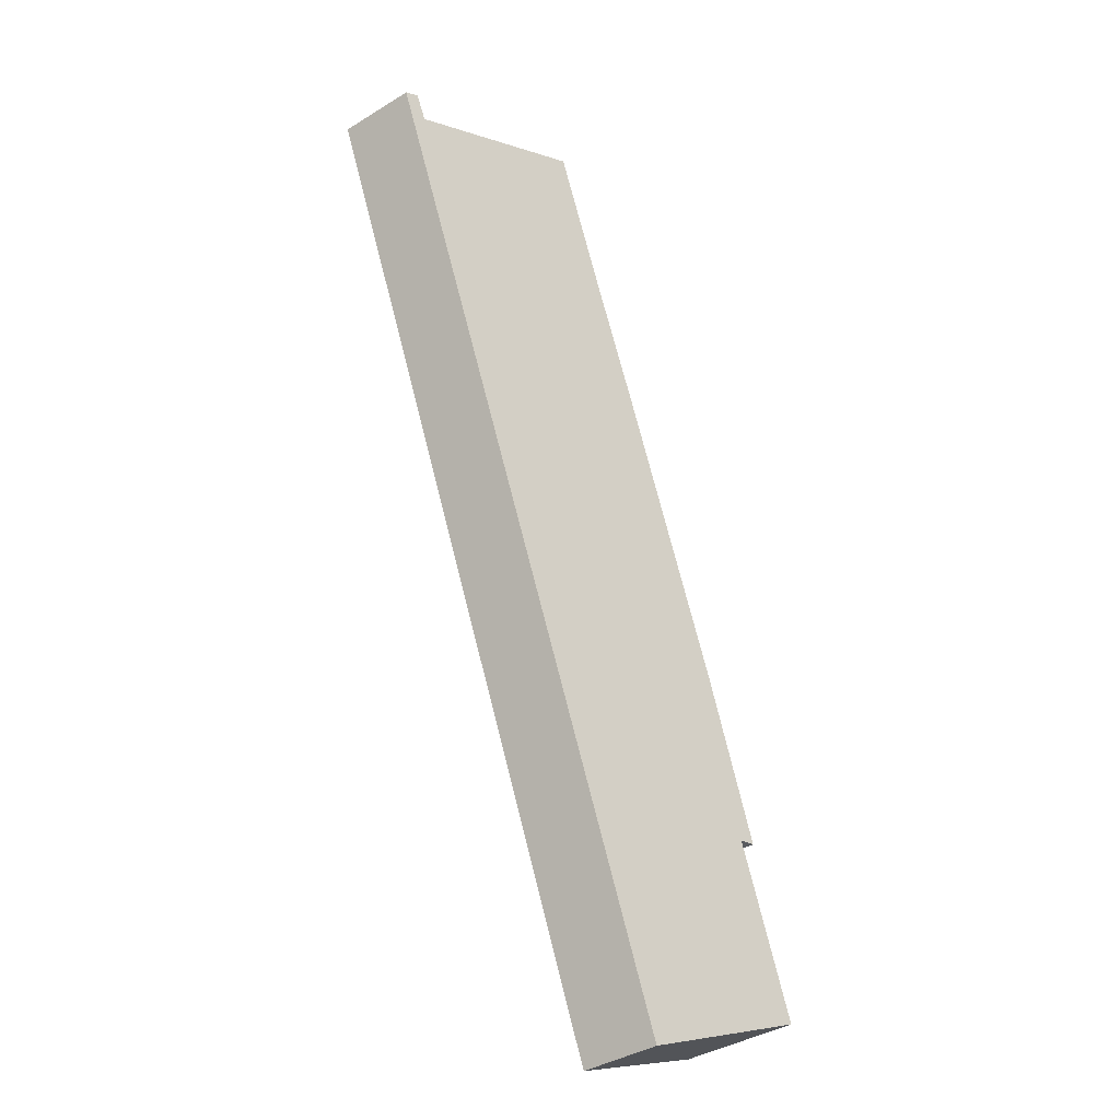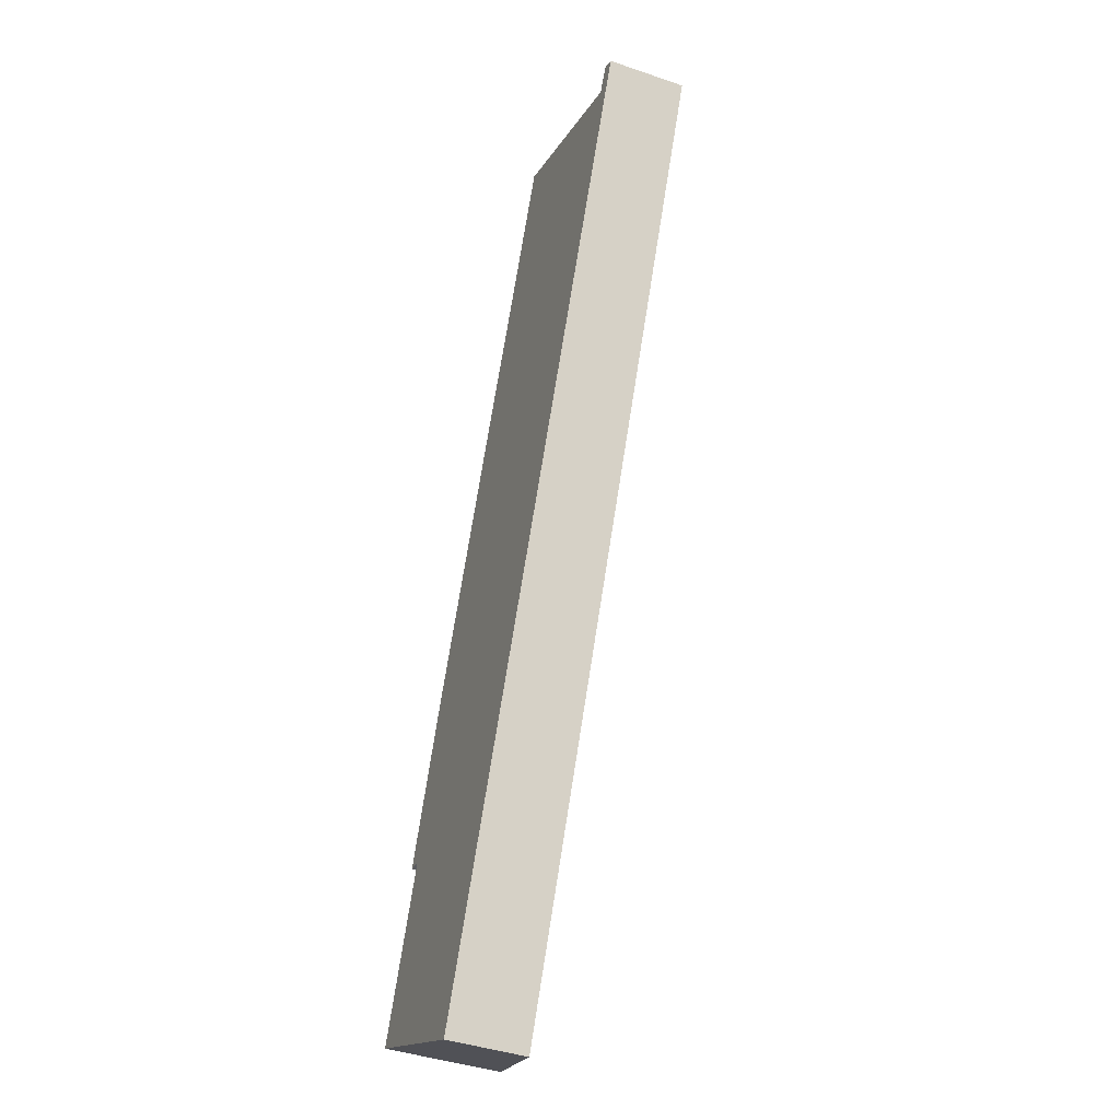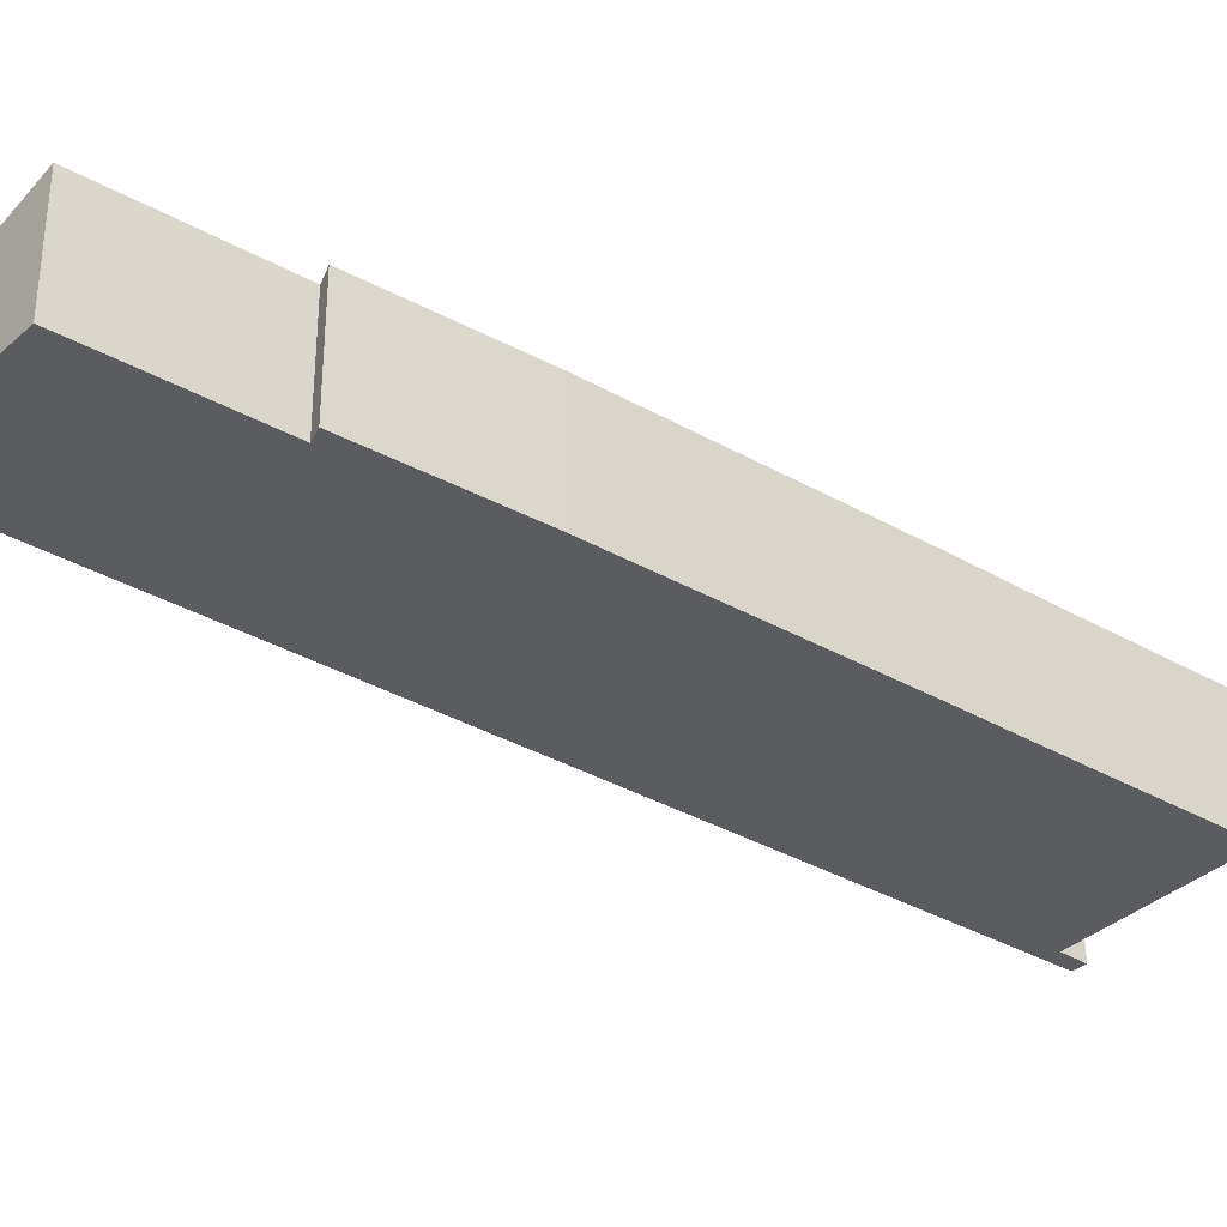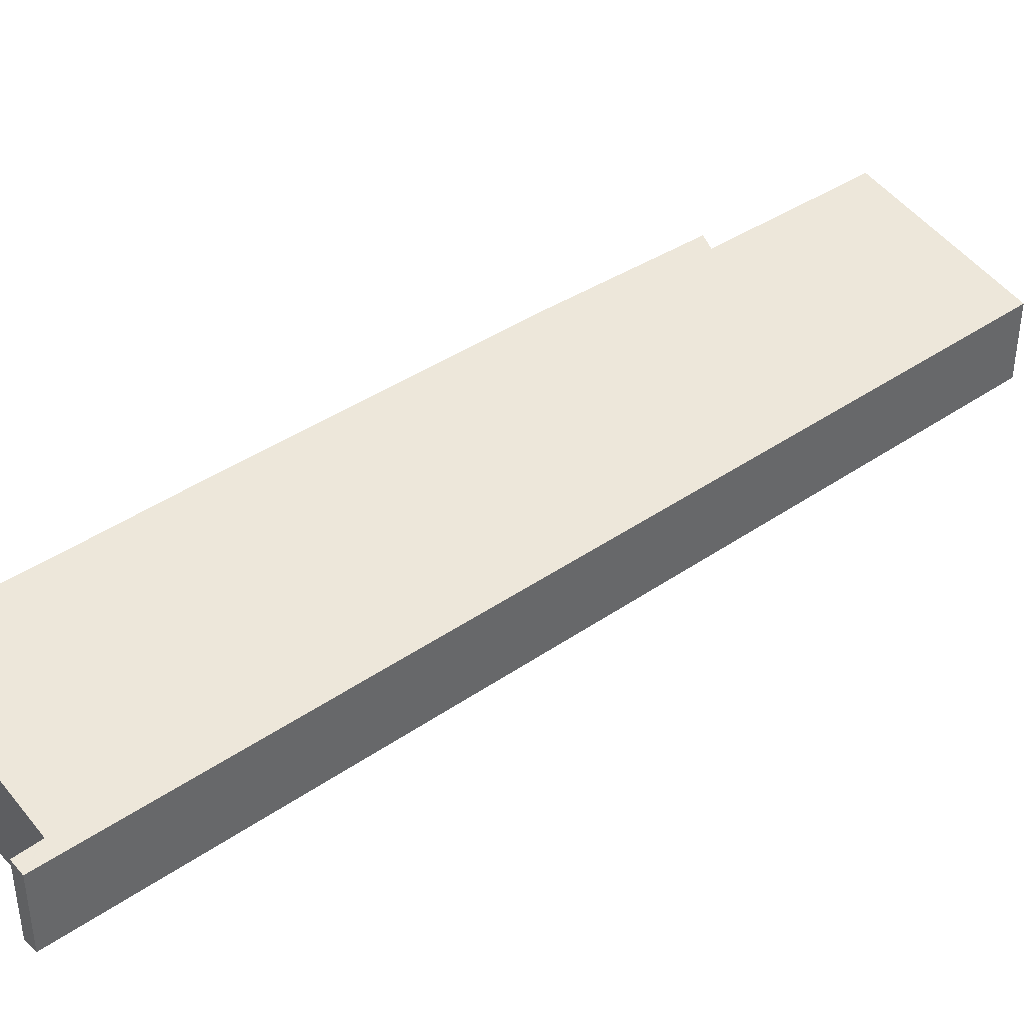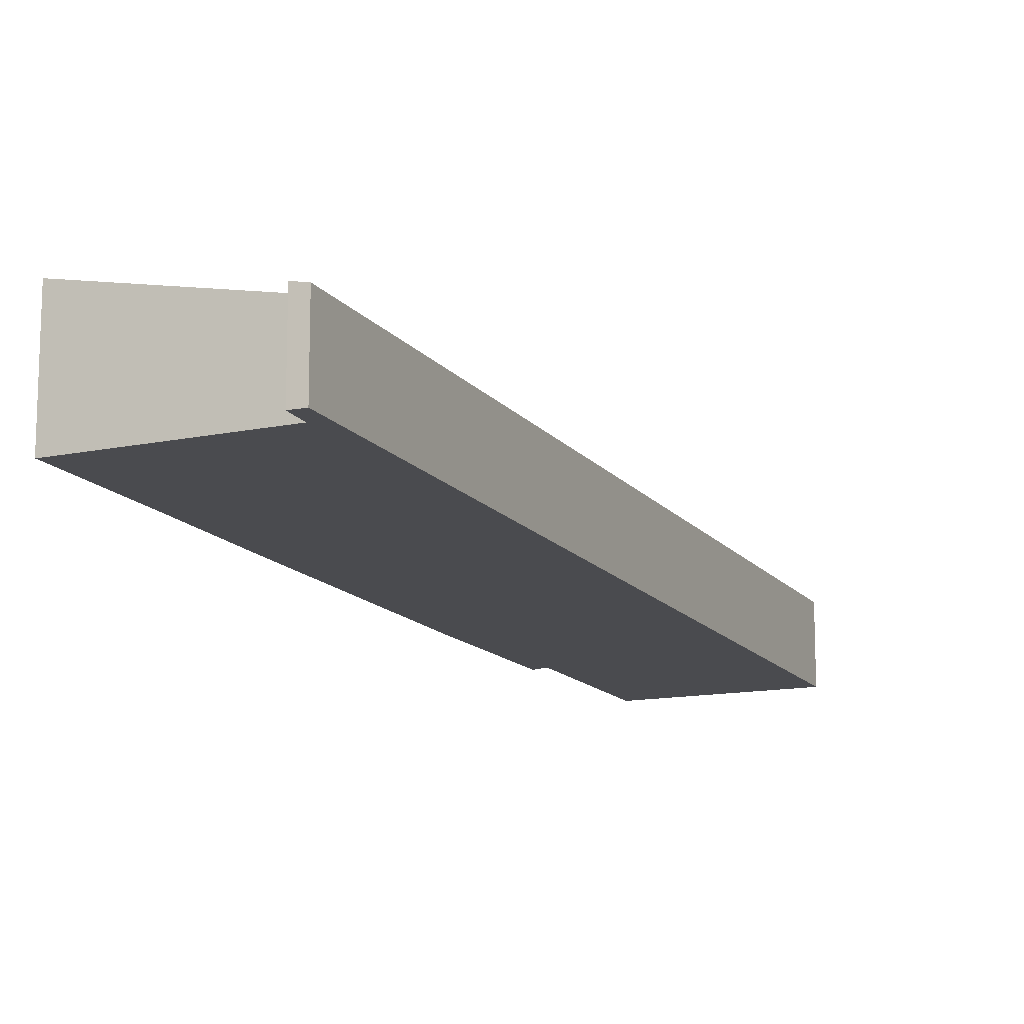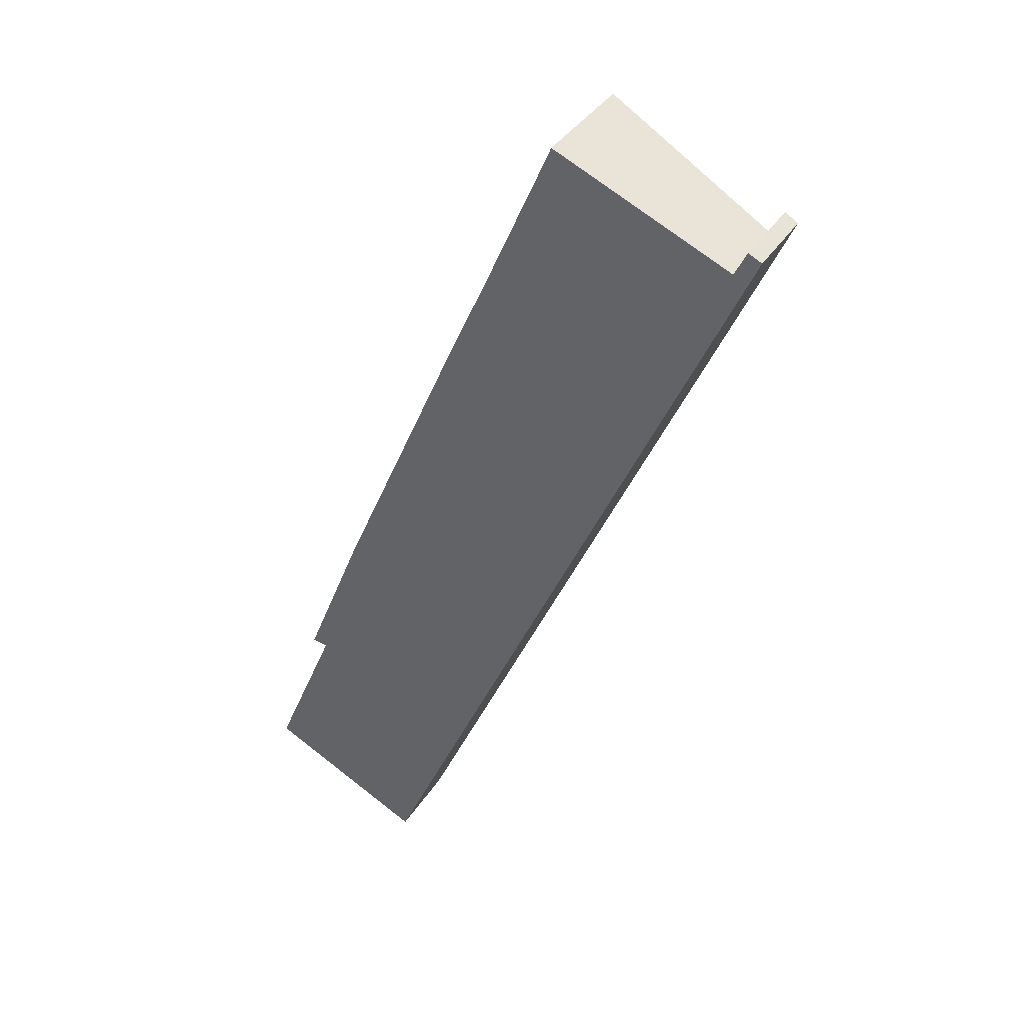
<metadata>
{"format":"obj","ext":"obj","renderer":"f3d","projection":"perspective","resolution":1024,"background":"white","views":[{"elev":-39.5,"azim":127.3,"up":"+Z"},{"elev":-41.9,"azim":67.6,"up":"+Z"},{"elev":-33.8,"azim":-104.8,"up":"+Y"},{"elev":41.3,"azim":73.8,"up":"+Y"},{"elev":-14.3,"azim":47.7,"up":"+Y"},{"elev":38.0,"azim":29.1,"up":"+Z"}]}
</metadata>
<code>
v  4.36 2.47 -2.048
v  5.064 2.34 -2.068
v  4.951 2.34 -2.325
v  16.38 2.34 23.67
v  0 3.426 2.098e-16
v  2.038 3.447 4.893
v  1.564 3.538 4.957
v  3.46 3.571 9.676
v  7.096 3.588 18.16
v  8.627 3.587 21.64
v  15.9 2.436 23.77
v  10.43 3.595 25.83
v  10.51 3.597 26.04
v  16.67 2.34 24.32
v  15.94 2.436 23.86
v  16.26 2.43 24.52
v  4.951 1.424e-16 -2.325
v  0 0 0
v  4.36 1.254e-16 -2.048
v  1.564 -3.035e-16 4.957
v  2.038 -2.996e-16 4.893
v  7.096 -1.112e-15 18.16
v  8.627 -1.325e-15 21.64
v  10.43 -1.582e-15 25.83
v  10.51 -1.595e-15 26.04
v  15.9 -1.455e-15 23.77
v  16.26 -1.501e-15 24.52
v  15.94 -1.461e-15 23.86
v  3.46 -5.925e-16 9.676
v  16.67 -1.489e-15 24.32
v  16.38 -1.449e-15 23.67
v  5.064 1.266e-16 -2.068
g defaultobject
f 1 2 3
f 2 1 4
f 4 1 5
f 4 5 6
f 4 6 7
f 4 7 8
f 4 8 9
f 4 9 10
f 4 10 11
f 11 10 12
f 11 12 13
f 11 14 4
f 14 11 15
f 14 15 16
f 17 1 3
f 1 17 5
f 5 17 18
f 18 17 19
f 6 20 7
f 20 6 21
f 5 21 6
f 21 5 18
f 22 9 8
f 9 22 10
f 10 22 23
f 10 23 12
f 12 23 24
f 25 12 24
f 26 15 11
f 15 26 16
f 16 26 27
f 27 26 28
f 7 29 8
f 29 7 20
f 22 8 29
f 25 13 12
f 25 11 13
f 11 25 26
f 27 14 16
f 14 27 30
f 30 4 14
f 4 30 31
f 4 31 2
f 2 31 32
f 2 32 3
f 3 32 17
f 24 26 25
f 20 21 29
f 28 30 27
f 30 28 31
f 31 28 26
f 31 26 32
f 32 26 24
f 32 24 23
f 32 23 22
f 32 22 29
f 32 29 21
f 32 21 18
f 32 18 19
f 32 19 17

</code>
